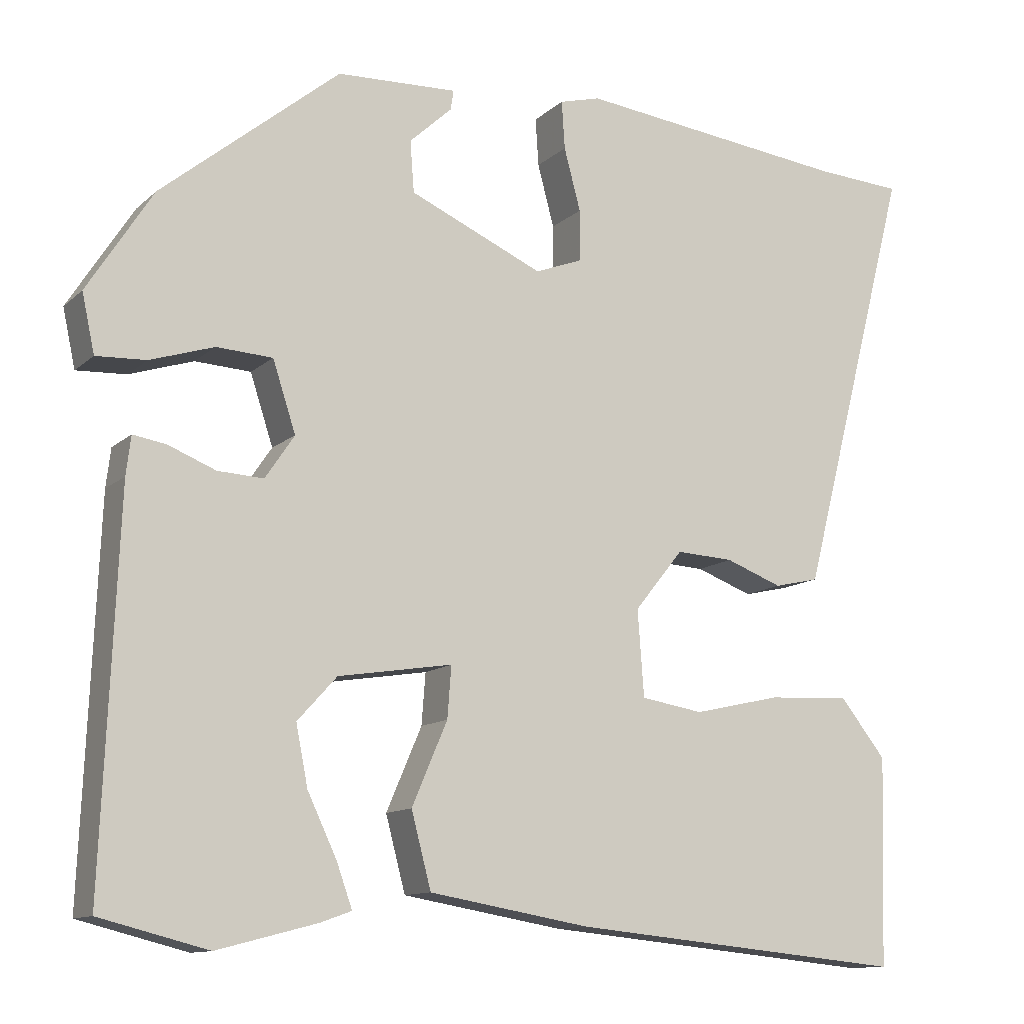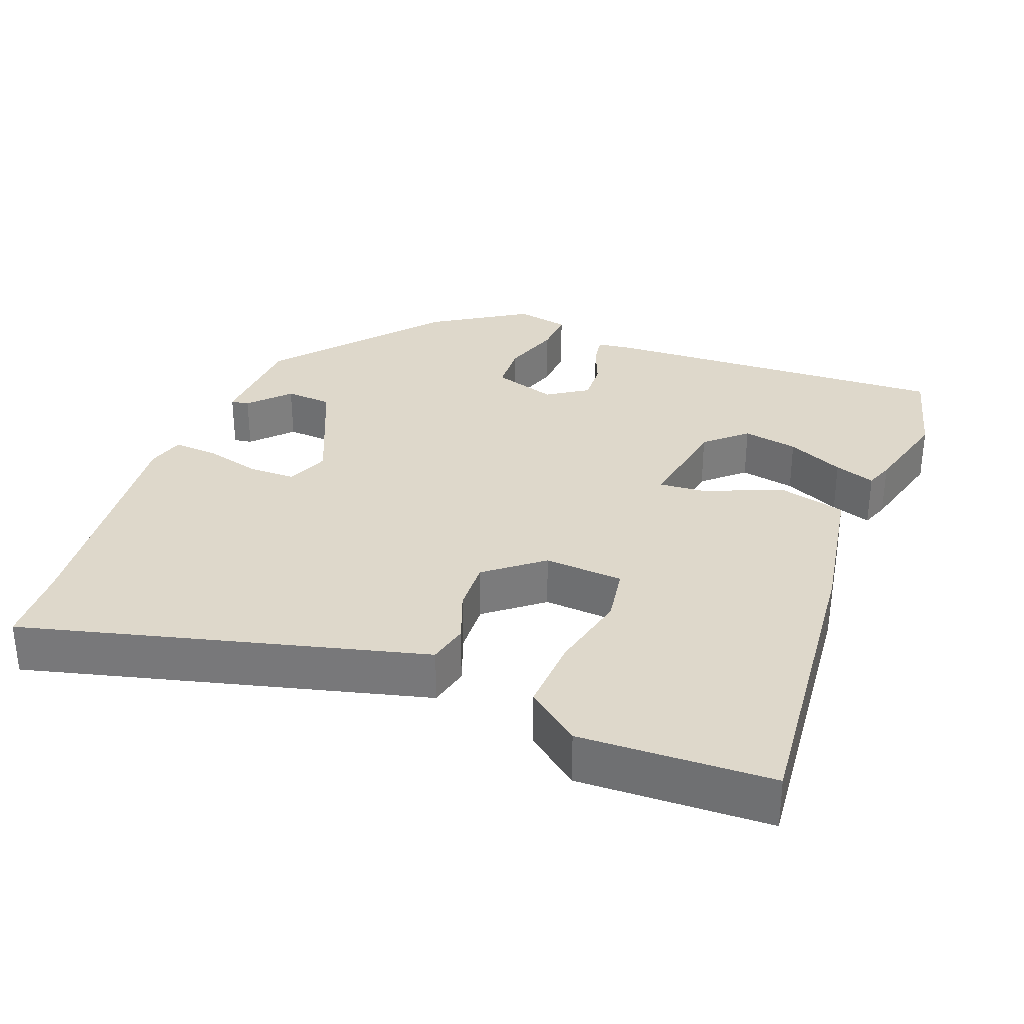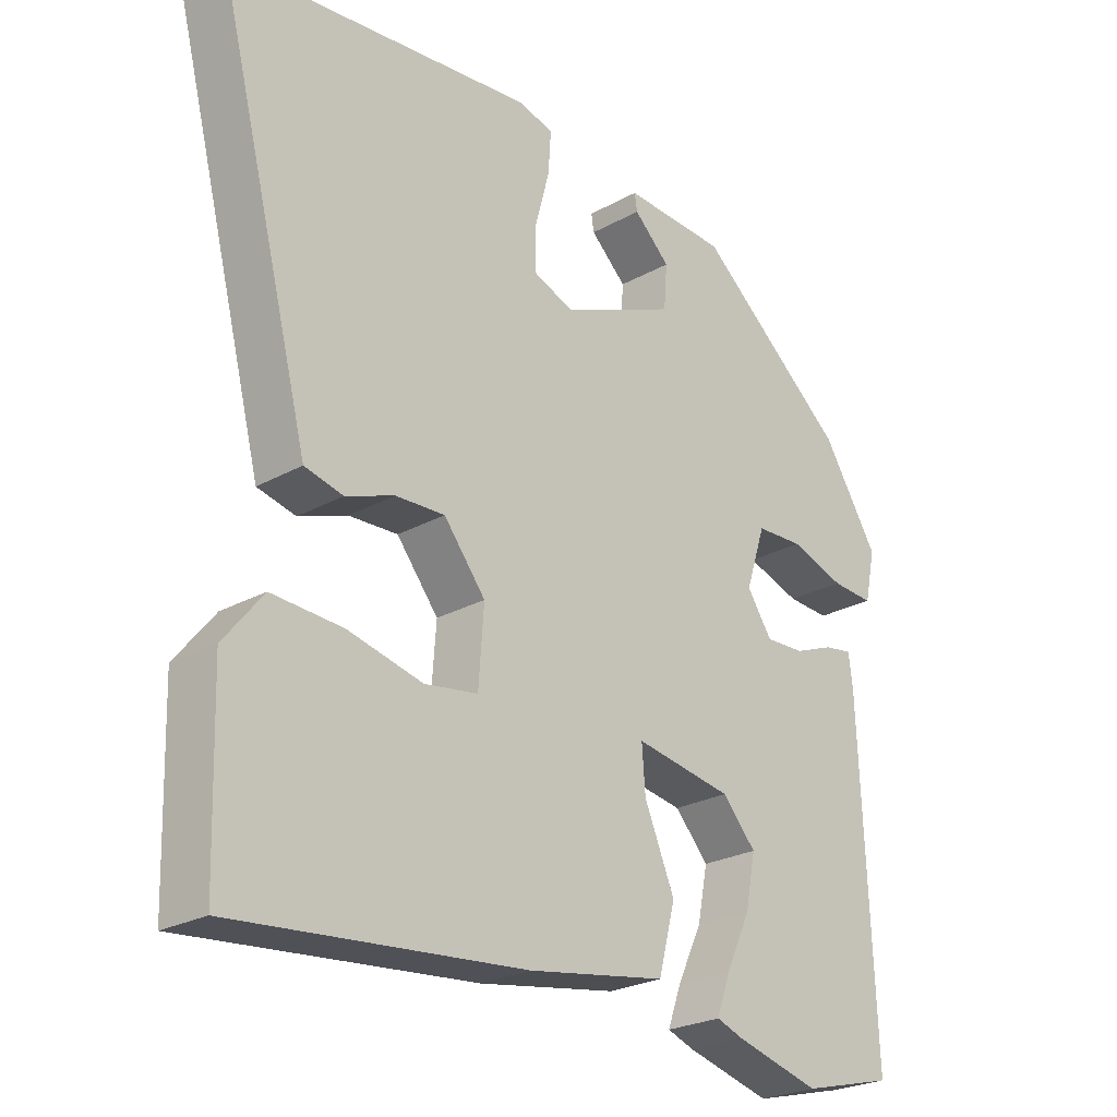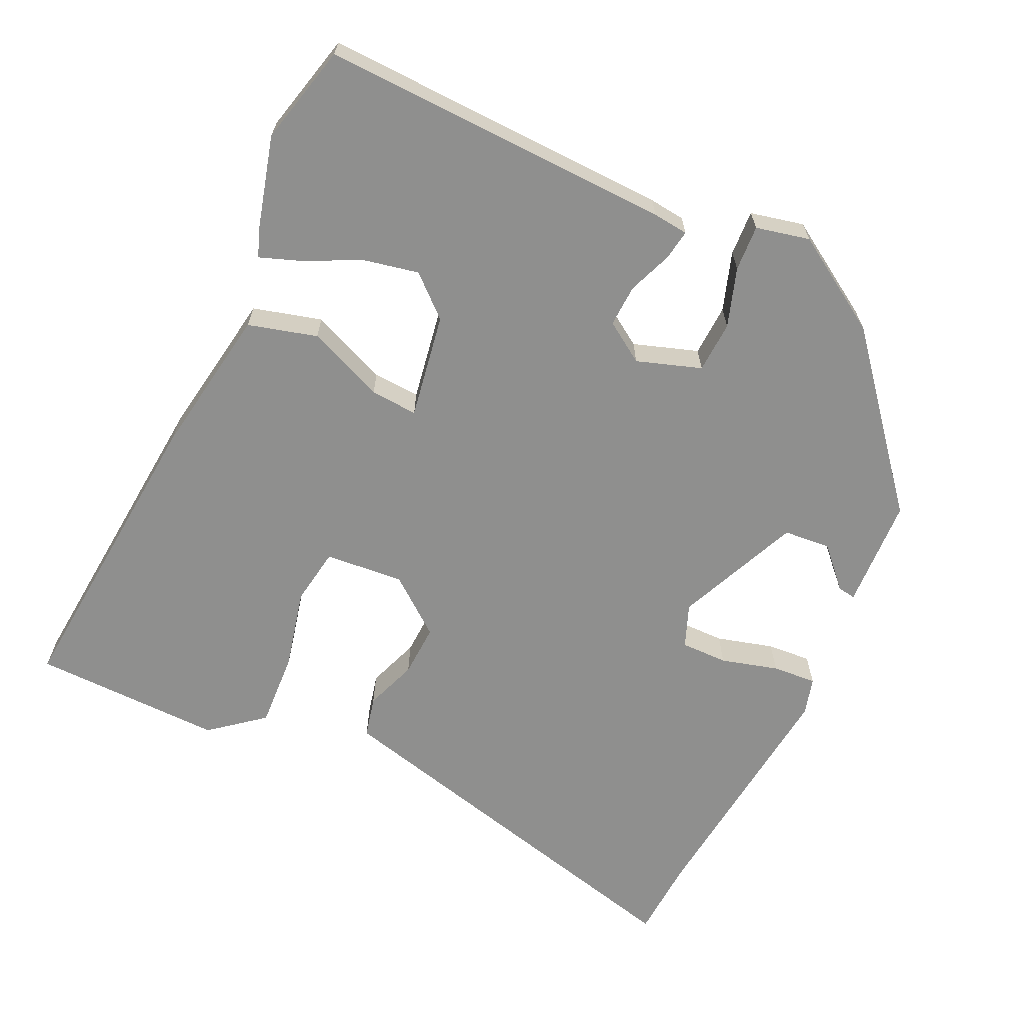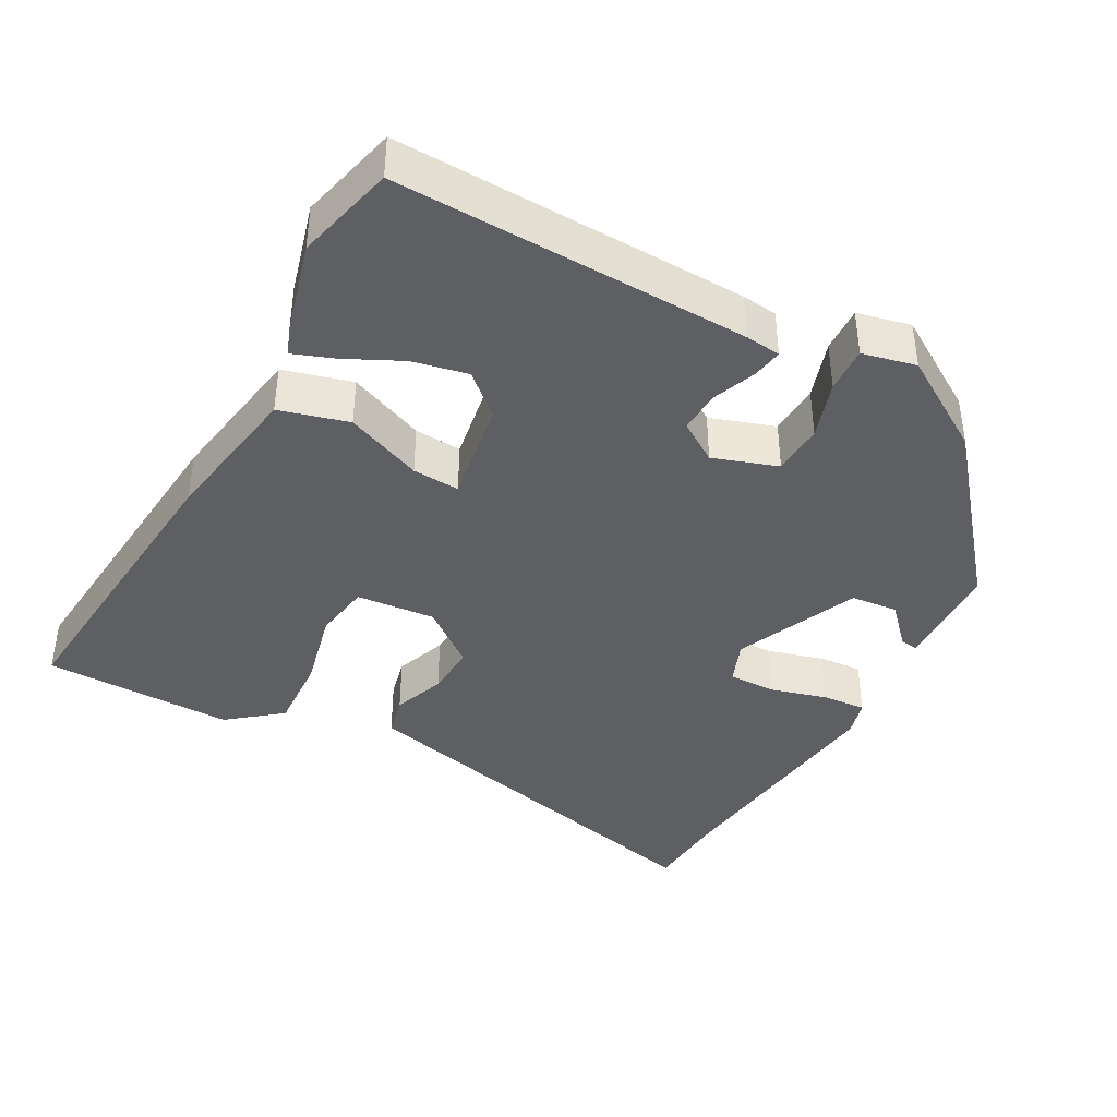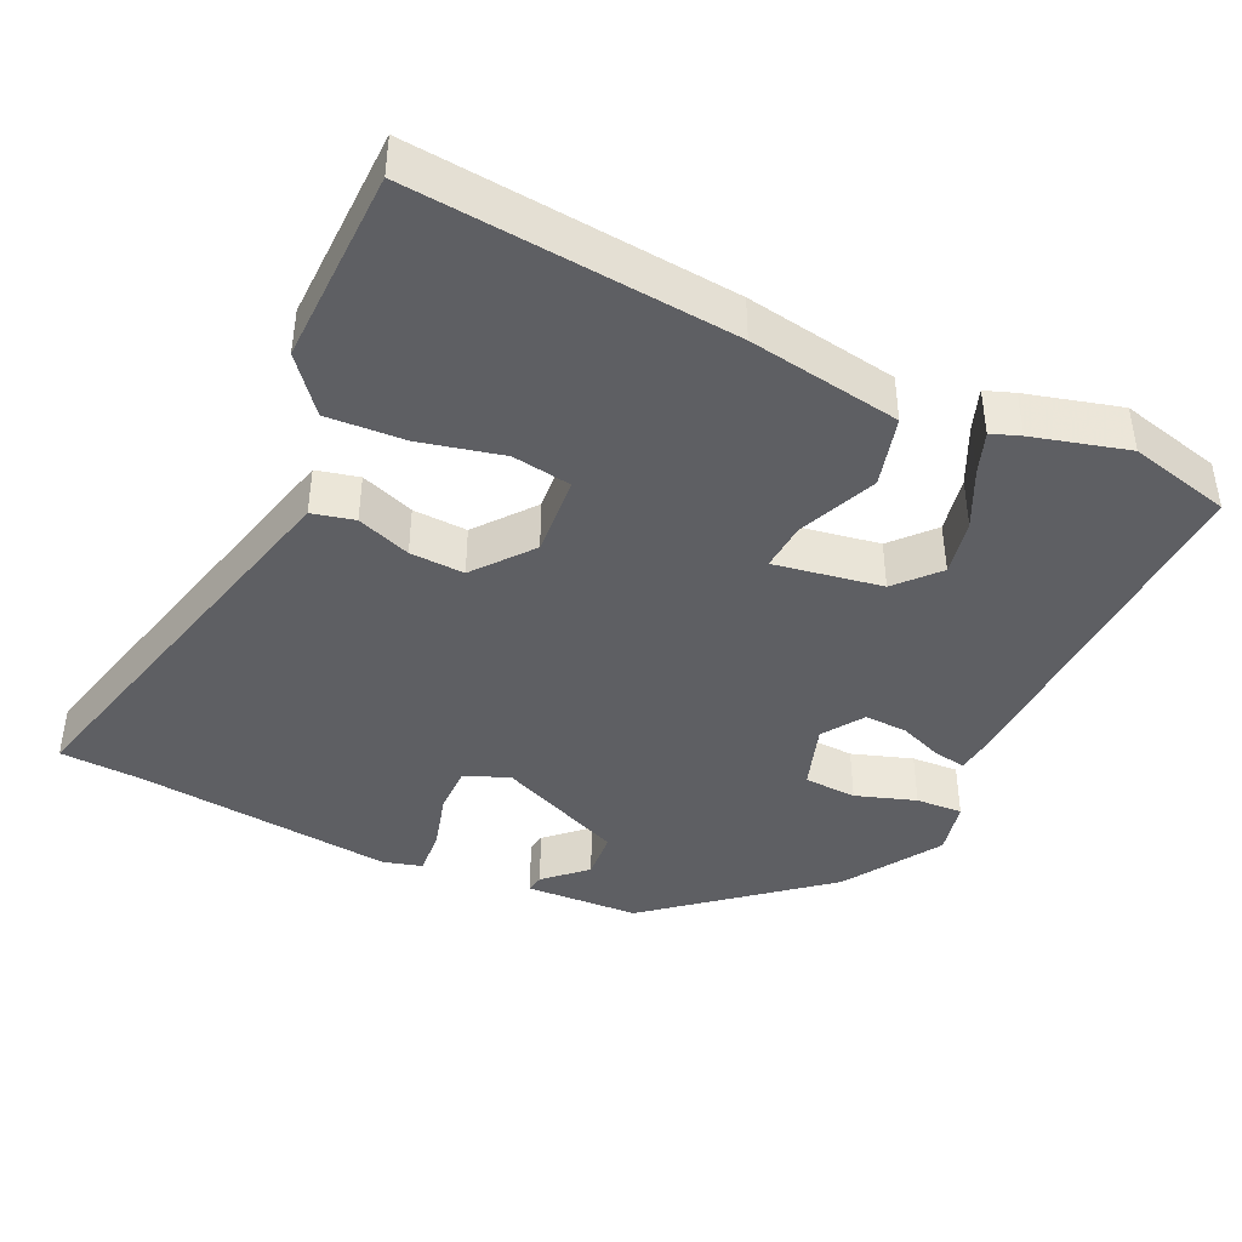
<metadata>
{"format":"obj","ext":"obj","renderer":"f3d","projection":"perspective","resolution":1024,"background":"white","views":[{"elev":-11.8,"azim":-27.6,"up":"+Z"},{"elev":31.6,"azim":111.0,"up":"+Y"},{"elev":-25.0,"azim":132.0,"up":"+Z"},{"elev":-65.1,"azim":-114.6,"up":"+Y"},{"elev":-40.0,"azim":-118.1,"up":"+Y"},{"elev":-41.8,"azim":155.3,"up":"+Y"}]}
</metadata>
<code>
v 0.466 0.07 0.502
v 0.578 0.07 0.495
v 0.465 0.07 0.059
v 0.436 0.07 -0.053
v 0.379 0.07 -0.066
v 0.307 0.07 -0.039
v 0.234 0.07 -0.035
v 0.172 0.07 -0.112
v 0.18 0.07 -0.221
v 0.259 0.07 -0.234
v 0.37 0.07 -0.209
v 0.475 0.07 -0.204
v 0.533 0.07 -0.277
v 0.525 0.07 -0.54
v 0.097 0.07 -0.498
v -0.107 0.07 -0.463
v -0.132 0.07 -0.368
v -0.087 0.07 -0.263
v -0.082 0.07 -0.198
v -0.227 0.07 -0.221
v -0.277 0.07 -0.276
v -0.262 0.07 -0.352
v -0.225 0.07 -0.43
v -0.205 0.07 -0.486
v -0.244 0.07 -0.5
v -0.371 0.07 -0.533
v -0.508 0.07 -0.498
v -0.488 0.07 -0.014
v -0.482 0.07 0.035
v -0.44 0.07 0.028
v -0.38 0.07 0.004
v -0.322 0.07 0.001
v -0.285 0.07 0.056
v -0.314 0.07 0.145
v -0.385 0.07 0.149
v -0.466 0.07 0.123
v -0.529 0.07 0.12
v -0.545 0.07 0.194
v -0.462 0.07 0.324
v -0.236 0.07 0.509
v -0.083 0.07 0.515
v -0.087 0.07 0.49
v -0.141 0.07 0.44
v -0.136 0.07 0.375
v 0.034 0.07 0.3
v 0.094 0.07 0.323
v 0.094 0.07 0.388
v 0.073 0.07 0.467
v 0.069 0.07 0.528
v 0.121 0.07 0.542
v 0.466 0 0.502
v 0.578 0 0.495
v 0.465 0 0.059
v 0.436 0 -0.053
v 0.379 0 -0.066
v 0.307 0 -0.039
v 0.234 0 -0.035
v 0.172 0 -0.112
v 0.18 0 -0.221
v 0.259 0 -0.234
v 0.37 0 -0.209
v 0.475 0 -0.204
v 0.533 0 -0.277
v 0.525 0 -0.54
v 0.097 0 -0.498
v -0.107 0 -0.463
v -0.132 0 -0.368
v -0.087 0 -0.263
v -0.082 0 -0.198
v -0.227 0 -0.221
v -0.277 0 -0.276
v -0.262 0 -0.352
v -0.225 0 -0.43
v -0.205 0 -0.486
v -0.244 0 -0.5
v -0.371 0 -0.533
v -0.508 0 -0.498
v -0.488 0 -0.014
v -0.482 0 0.035
v -0.44 0 0.028
v -0.38 0 0.004
v -0.322 0 0.001
v -0.285 0 0.056
v -0.314 0 0.145
v -0.385 0 0.149
v -0.466 0 0.123
v -0.529 0 0.12
v -0.545 0 0.194
v -0.462 0 0.324
v -0.236 0 0.509
v -0.083 0 0.515
v -0.087 0 0.49
v -0.141 0 0.44
v -0.136 0 0.375
v 0.034 0 0.3
v 0.094 0 0.323
v 0.094 0 0.388
v 0.073 0 0.467
v 0.069 0 0.528
v 0.121 0 0.542
f 49 50 1
f 48 49 1
f 47 48 1
f 1 2 3
f 47 1 3
f 46 47 3
f 4 5 6
f 3 4 6
f 46 3 6
f 45 46 6
f 44 45 6 7
f 41 42 43
f 40 41 43
f 39 40 43
f 38 39 43
f 37 38 43
f 37 43 44
f 36 37 44
f 35 36 44
f 34 35 44
f 44 7 8
f 34 44 8
f 33 34 8
f 29 30 31
f 28 29 31
f 27 28 31
f 26 27 31
f 25 26 31
f 25 31 32
f 22 23 24 25
f 21 22 25
f 21 25 32
f 20 21 32 33
f 16 17 18
f 15 16 18
f 14 15 18
f 13 14 18
f 13 18 19
f 10 11 12 13
f 10 13 19
f 9 10 19
f 8 9 19
f 8 19 20 33
f 51 100 99
f 51 99 98
f 51 98 97
f 53 52 51
f 53 51 97
f 53 97 96
f 56 55 54
f 56 54 53
f 56 53 96
f 56 96 95
f 57 56 95 94
f 93 92 91
f 93 91 90
f 93 90 89
f 93 89 88
f 93 88 87
f 94 93 87
f 94 87 86
f 94 86 85
f 94 85 84
f 58 57 94
f 58 94 84
f 58 84 83
f 81 80 79
f 81 79 78
f 81 78 77
f 81 77 76
f 81 76 75
f 82 81 75
f 75 74 73 72
f 75 72 71
f 82 75 71
f 83 82 71 70
f 68 67 66
f 68 66 65
f 68 65 64
f 68 64 63
f 69 68 63
f 63 62 61 60
f 69 63 60
f 69 60 59
f 69 59 58
f 83 70 69 58
f 1 51 52 2
f 2 52 53 3
f 3 53 54 4
f 4 54 55 5
f 5 55 56 6
f 6 56 57 7
f 7 57 58 8
f 8 58 59 9
f 9 59 60 10
f 10 60 61 11
f 11 61 62 12
f 12 62 63 13
f 13 63 64 14
f 14 64 65 15
f 15 65 66 16
f 16 66 67 17
f 17 67 68 18
f 18 68 69 19
f 19 69 70 20
f 20 70 71 21
f 21 71 72 22
f 22 72 73 23
f 23 73 74 24
f 24 74 75 25
f 25 75 76 26
f 26 76 77 27
f 27 77 78 28
f 28 78 79 29
f 29 79 80 30
f 30 80 81 31
f 31 81 82 32
f 32 82 83 33
f 33 83 84 34
f 34 84 85 35
f 35 85 86 36
f 36 86 87 37
f 37 87 88 38
f 38 88 89 39
f 39 89 90 40
f 40 90 91 41
f 41 91 92 42
f 42 92 93 43
f 43 93 94 44
f 44 94 95 45
f 45 95 96 46
f 46 96 97 47
f 47 97 98 48
f 48 98 99 49
f 49 99 100 50
f 50 100 51 1

</code>
